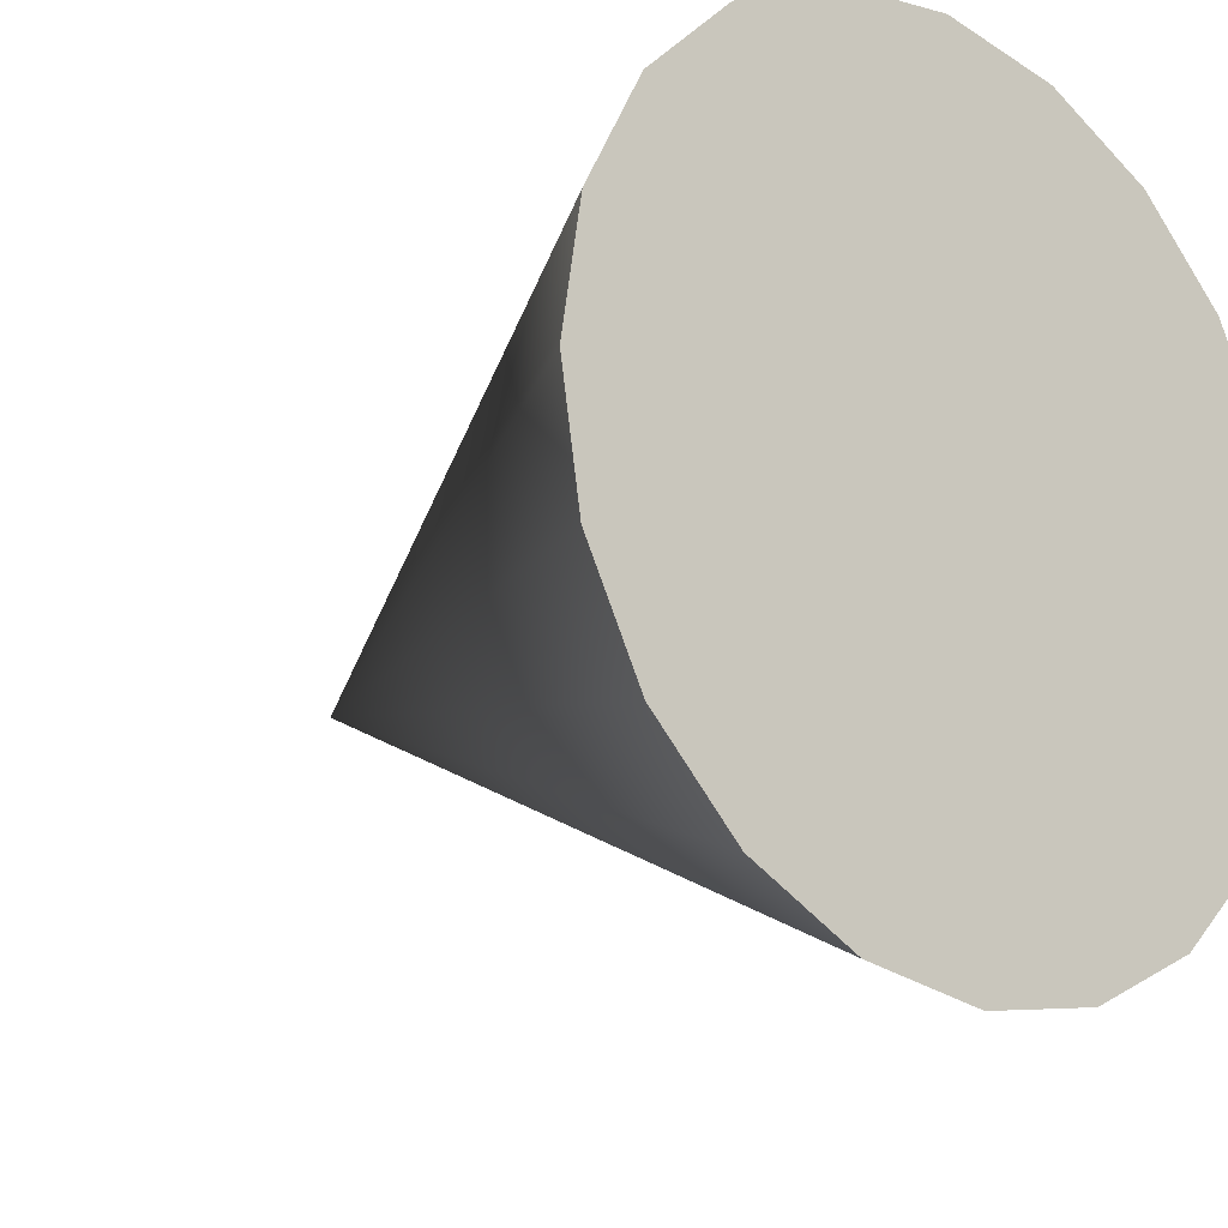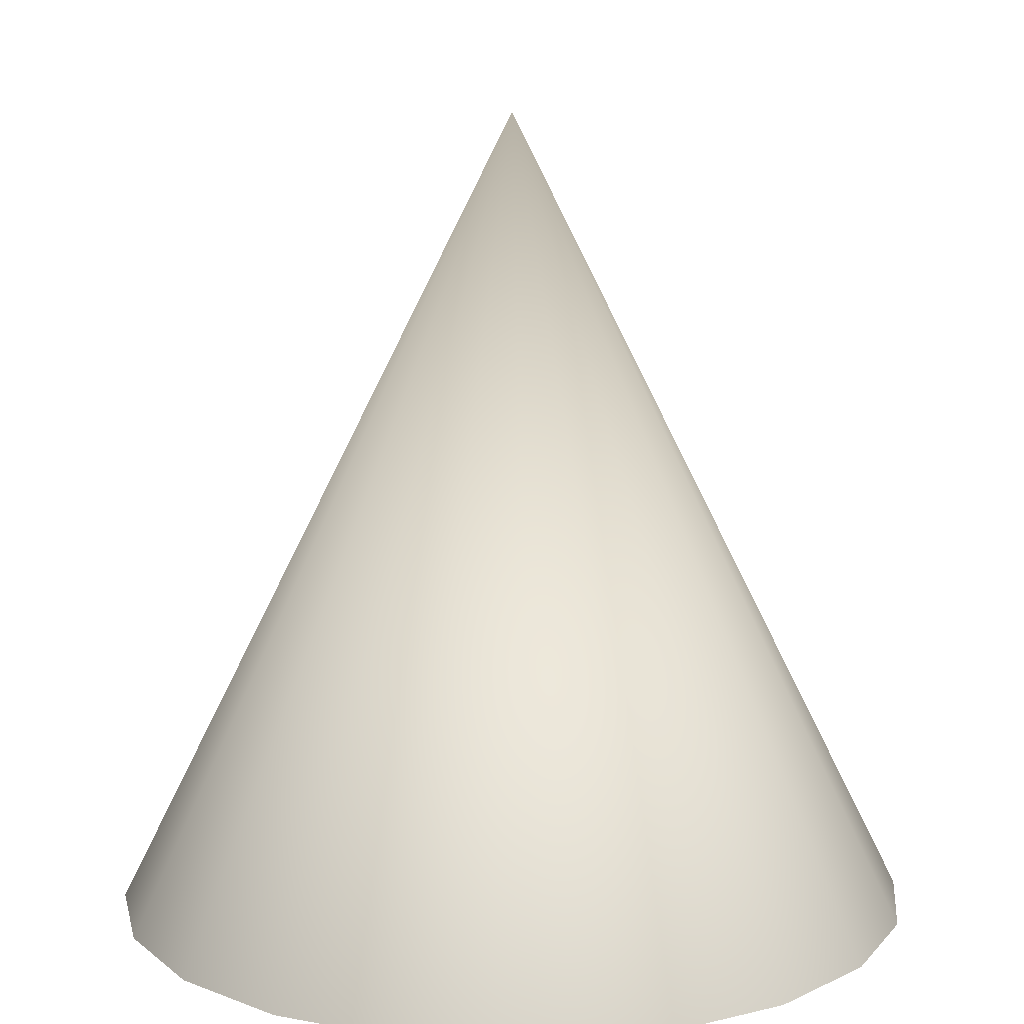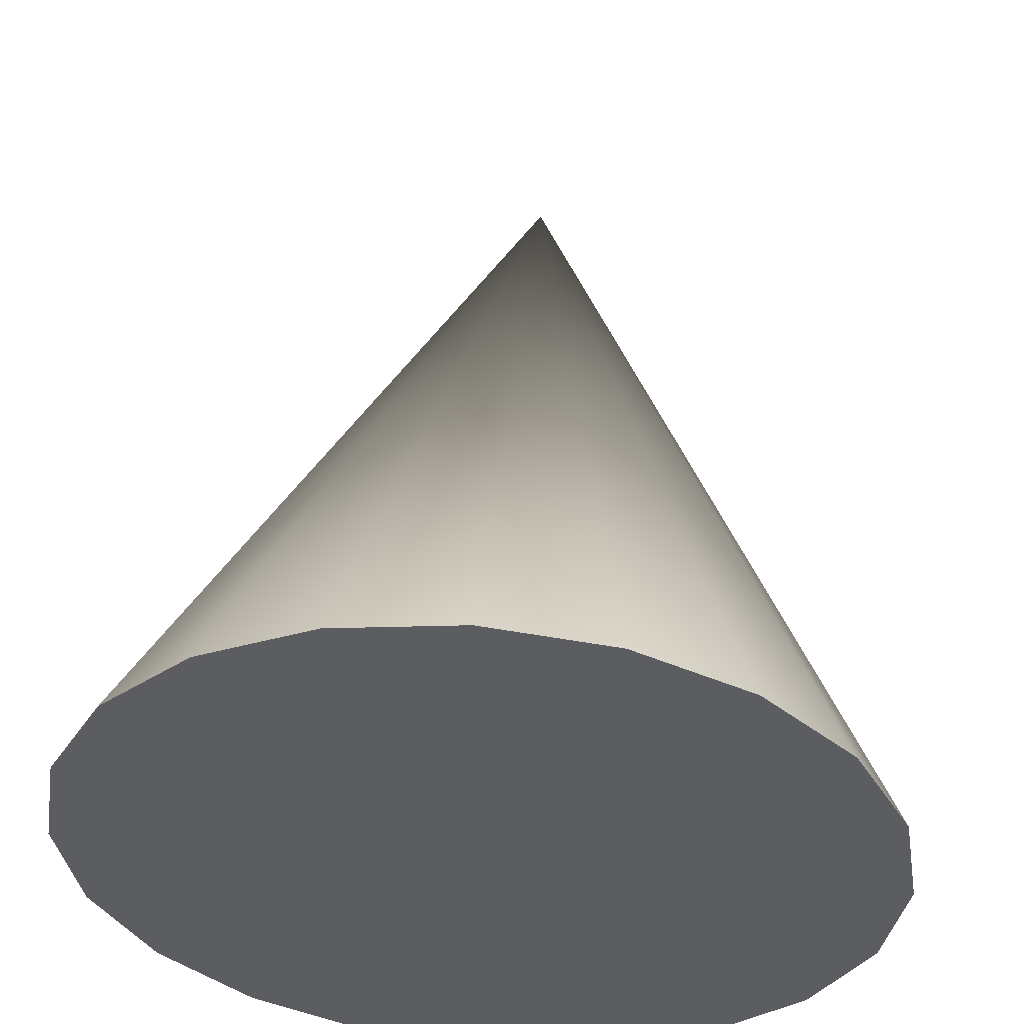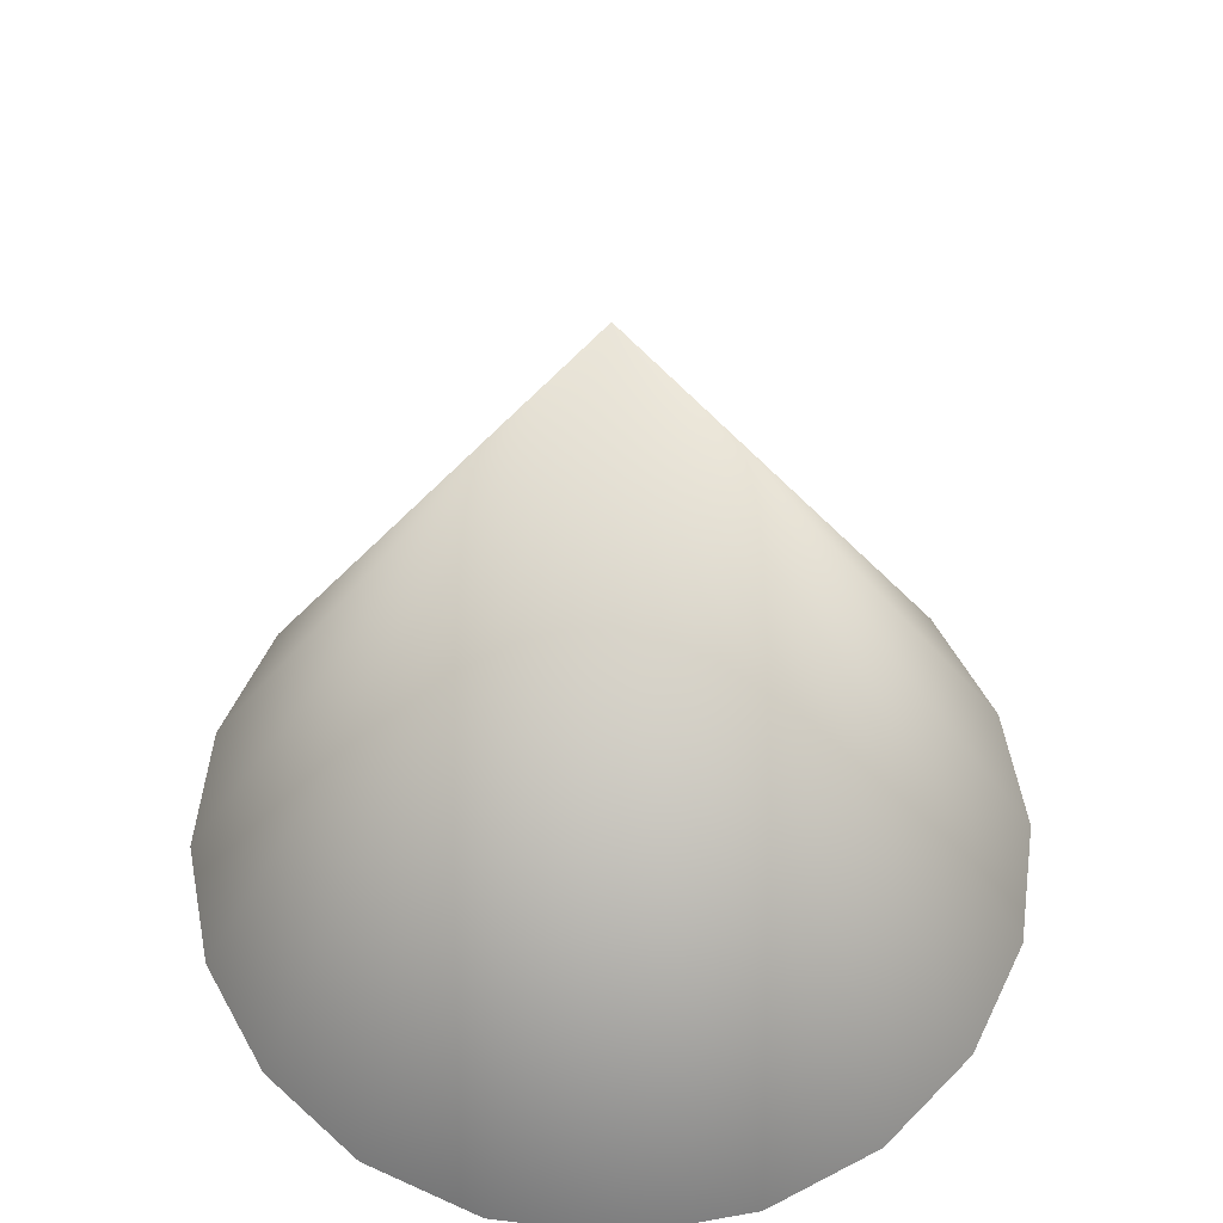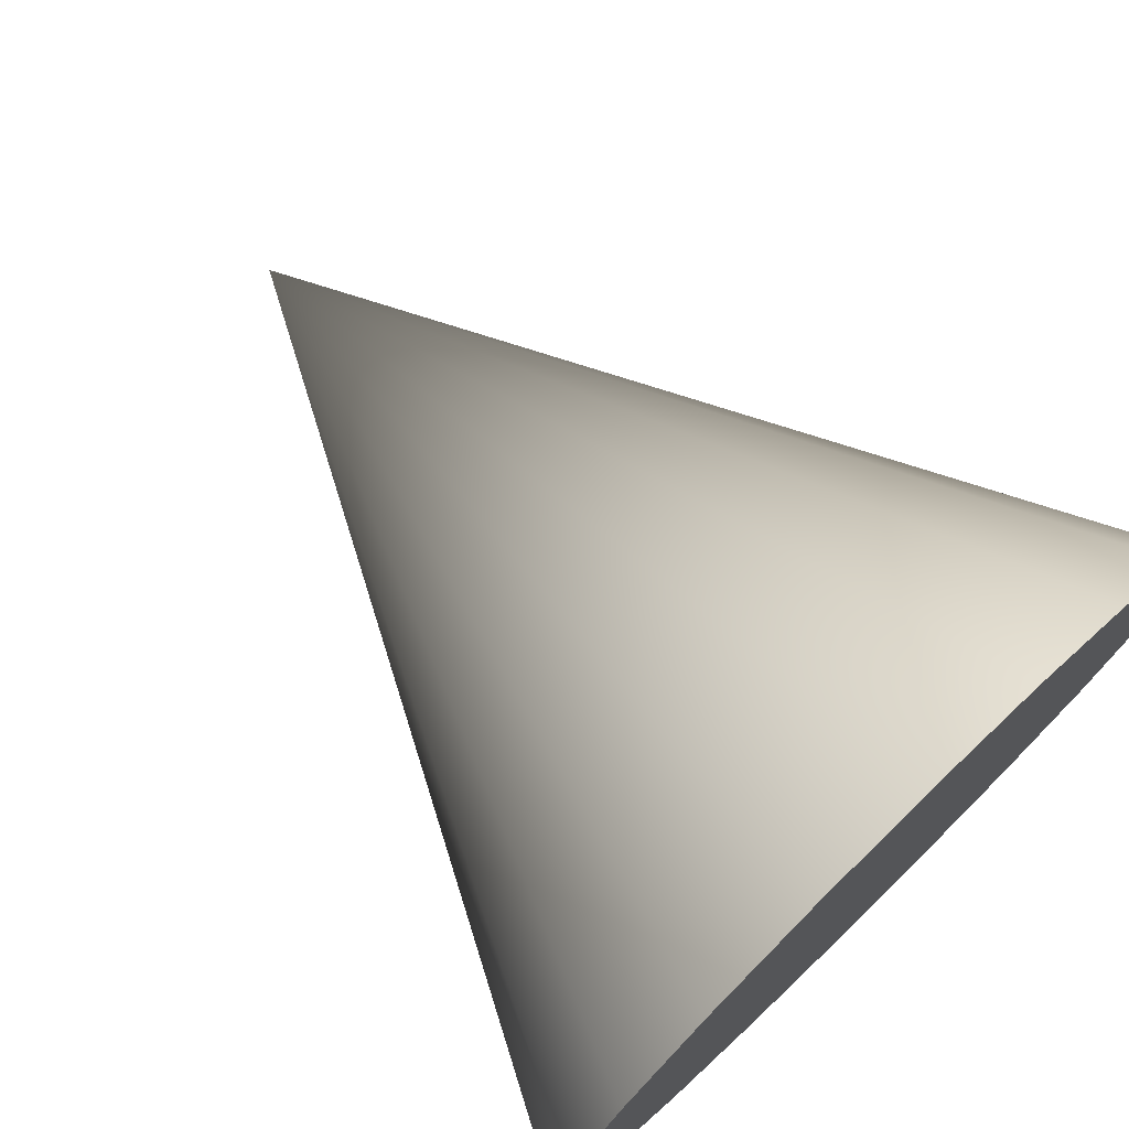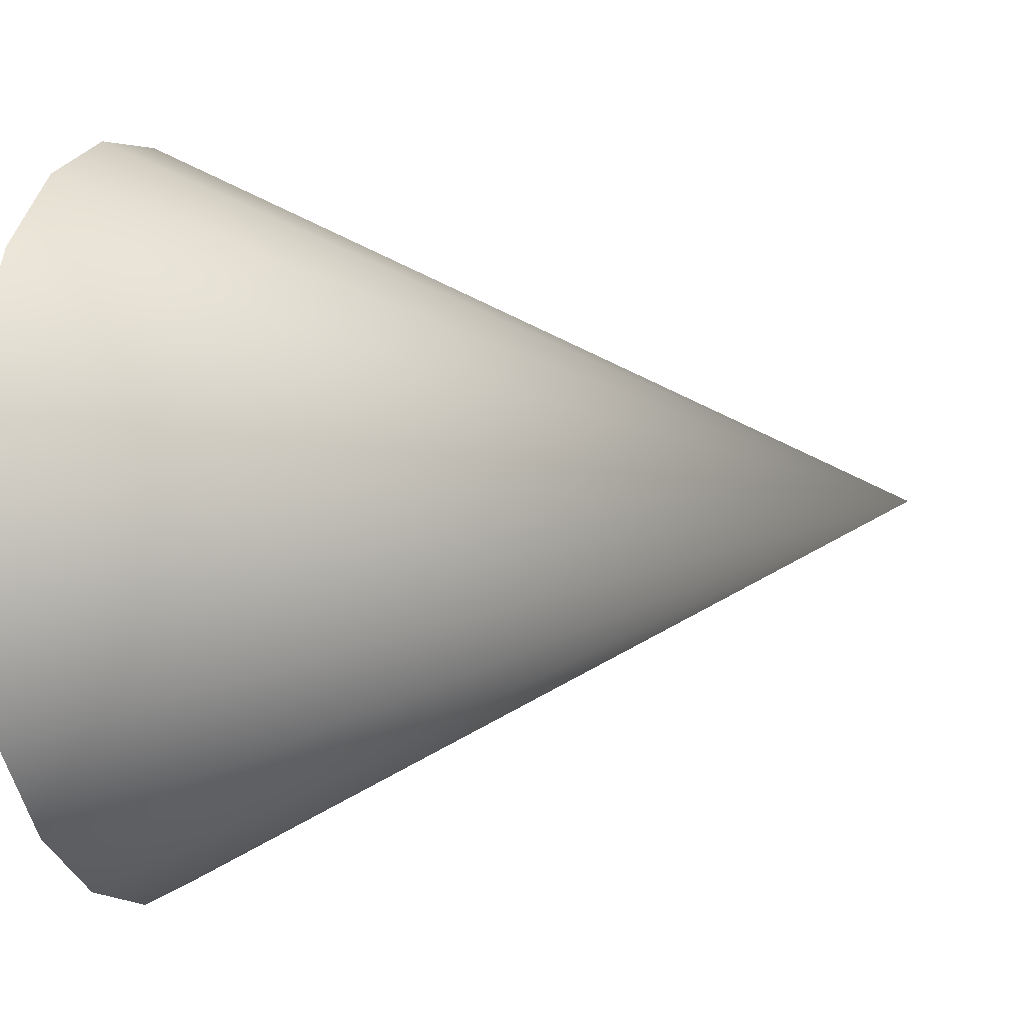
<metadata>
{"format":"obj","ext":"obj","renderer":"f3d","projection":"perspective","resolution":1024,"background":"white","views":[{"elev":-18.7,"azim":-41.3,"up":"+Z"},{"elev":12.1,"azim":-74.9,"up":"+Y"},{"elev":54.3,"azim":4.5,"up":"+Z"},{"elev":57.7,"azim":142.4,"up":"+Y"},{"elev":74.5,"azim":-44.0,"up":"+Z"},{"elev":-5.0,"azim":107.4,"up":"+Z"}]}
</metadata>
<code>
v  0.309 -0.009 -8.012
v  0.5877 -0.009 -7.87
v  0.809 -0.009 -7.649
v  -0.3091 -0.009 -8.012
v  -1 -0.009 -7.061
v  -0.3091 -0.009 -6.11
v  0.809 -0.009 -6.473
v  0.9999 -0.009 -7.061
v  0.951 -0.009 -7.37
v  0.951 -0.009 -6.752
v  0.309 -0.009 -6.11
v  0.5877 -0.009 -6.252
v  -0.0001 -0.009 -6.061
v  -0.8091 -0.009 -6.473
v  -0.5878 -0.009 -6.252
v  -0.9511 -0.009 -6.752
v  -0.8091 -0.009 -7.649
v  -0.9511 -0.009 -7.37
v  -0.5878 -0.009 -7.87
v  -0.0001 -0.009 -8.061
v  -0.0001 1.991 -7.061
g pCone002
f 1 2 3 4
f 5 4 3 6
f 7 6 3 8
f 3 9 8
f 8 10 7
f 11 6 7 12
f 11 13 6
f 14 5 6 15
f 14 16 5
f 17 4 5 18
f 17 19 4
f 1 4 20
f 9 3 21
f 3 2 21
f 2 1 21
f 1 20 21
f 20 4 21
f 4 19 21
f 19 17 21
f 17 18 21
f 18 5 21
f 5 16 21
f 16 14 21
f 14 15 21
f 15 6 21
f 6 13 21
f 13 11 21
f 11 12 21
f 12 7 21
f 7 10 21
f 10 8 21
f 8 9 21

</code>
